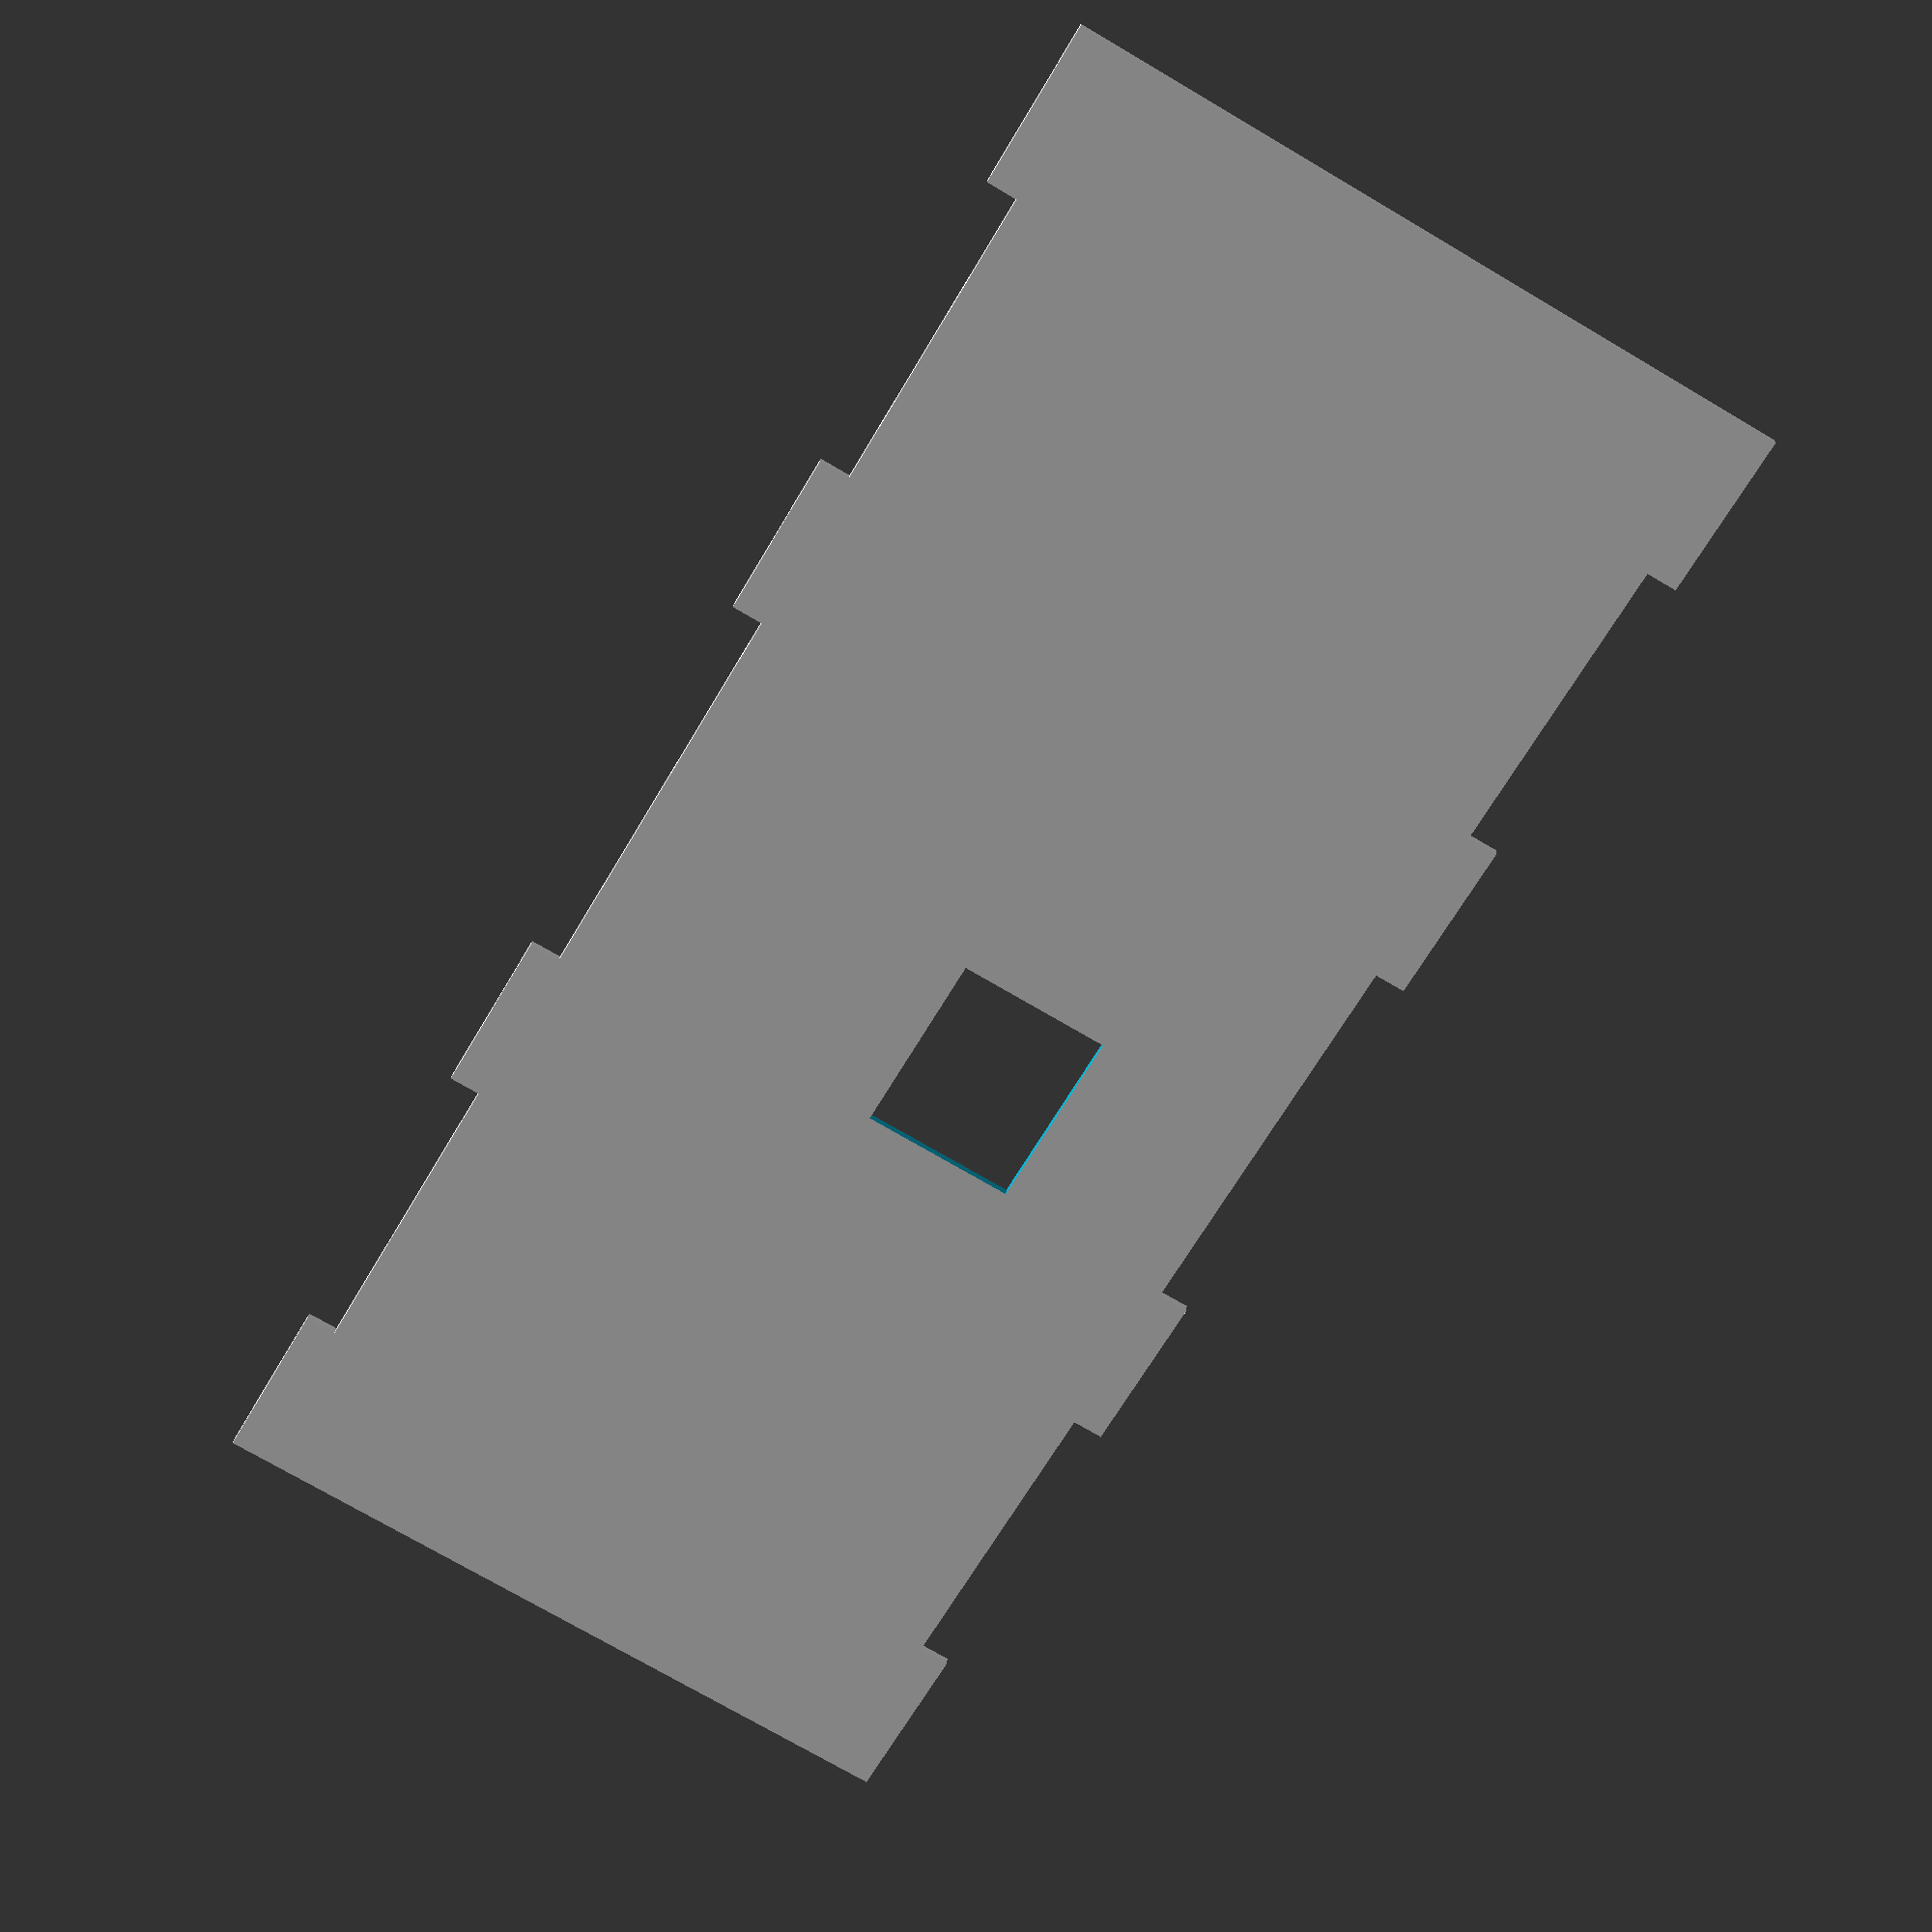
<openscad>
vertical_hole=173;
horizontal_hole=167.0;
panel_diameter=192;
panel_width=3;
mounting_hole_diameter=3.4;
frame_hole_diameter=20;
x_y_frame_offset=frame_hole_diameter/2/sqrt(2);
mounting_slot_length=16;
$fn=30;

module MountingSlot(){
	square([mounting_slot_length, 3], center=true);
}
module SideSlotsHalf(){
	offset_to_outside_slot_center = panel_diameter/2 + x_y_frame_offset - 1.5*frame_hole_diameter;
	center_offset= offset_to_outside_slot_center/4;
	translate([offset_to_outside_slot_center, 0]) MountingSlot();
	translate([1.5*center_offset,0,0]) MountingSlot();
}
module SideSlot(){
	SideSlotsHalf();
	mirror([1,0,0]) SideSlotsHalf();
}

module SideSlots(){
	translate([panel_diameter/2 + x_y_frame_offset, 0]) rotate(90) SideSlot();
	translate([-(panel_diameter/2 + x_y_frame_offset), 0]) rotate(90) SideSlot();
	translate([0, panel_diameter/2 + x_y_frame_offset]) SideSlot();
	translate([0, -(	panel_diameter/2 + x_y_frame_offset)]) rotate(180) SideSlot();
}

module SidePanel(){
	inside_box_height=66;
	offset_to_outside_slot_center = panel_diameter/2 + x_y_frame_offset - 1.5*frame_hole_diameter;
	square([2*(offset_to_outside_slot_center)+mounting_slot_length, inside_box_height], center=true);
	translate([0, (inside_box_height+panel_width)/2]) SideSlot();
	translate([0, -(inside_box_height+panel_width)/2]) SideSlot();
}

module UsbSidePanel(){
	inside_box_height=66;
	derp = inside_box_height/2 - 18 - hole_height;
	hole_width = 18;
	hole_height = 15;
	offset_to_outside_slot_center = panel_diameter/2 + x_y_frame_offset - 1.5*frame_hole_diameter;
	distance_to_edge = (2*(offset_to_outside_slot_center)+mounting_slot_length)/2;
	difference(){
		SidePanel();
		translate([distance_to_edge - hole_width -17, derp]) square([hole_width, hole_height]);
	}
}

module CornerPanelBracket(){
	difference(){
      hull(){
      	translate([frame_hole_diameter, 0]) circle(d=frame_hole_diameter);
				translate([0, frame_hole_diameter]) circle(d=frame_hole_diameter);
				circle(d=frame_hole_diameter);
			}
		//translate([frame_hole_diameter + frame_hole_diameter/2, 0])
		translate([frame_hole_diameter + frame_hole_diameter/2, 0]) MountingSlot();
		translate([0, frame_hole_diameter + frame_hole_diameter/2])  rotate(a=-90) MountingSlot();
		circle(d=mounting_hole_diameter);
		circle(d=5.45, $fn=6);
	}
}

module CornerSpacer(){
		difference(){
			circle(d=frame_hole_diameter);
		//translate([frame_hole_diameter + frame_hole_diameter/2, 0])
			circle(d=mounting_hole_diameter);
		}
}


module CornerPanelBrackets(){
	translate([panel_diameter/2 + x_y_frame_offset, panel_diameter/2 + x_y_frame_offset]) rotate(180) CornerPanelBracket();
	translate([panel_diameter/2 + x_y_frame_offset, -panel_diameter/2 - x_y_frame_offset]) rotate(90) CornerPanelBracket();
	translate([-panel_diameter/2 - x_y_frame_offset, -panel_diameter/2 - x_y_frame_offset]) CornerPanelBracket();
	translate([-panel_diameter/2 - x_y_frame_offset, panel_diameter/2 + x_y_frame_offset]) rotate(-90) CornerPanelBracket();
}

module CoverPanelHoles(hole_diameter){
	translate([panel_diameter/2 + x_y_frame_offset, panel_diameter/2 + x_y_frame_offset]) circle(d=hole_diameter);
	translate([panel_diameter/2 + x_y_frame_offset, -panel_diameter/2 - x_y_frame_offset]) circle(d=hole_diameter);

	translate([-panel_diameter/2 - x_y_frame_offset, -panel_diameter/2 - x_y_frame_offset]) circle(d=hole_diameter);
	translate([-panel_diameter/2 - x_y_frame_offset, panel_diameter/2 + x_y_frame_offset]) circle(d=hole_diameter);
}

module LedPanel(){
	square(panel_diameter+ 2*x_y_frame_offset - panel_width, center=true);
}

module LedPanelHoles(){
	translate([horizontal_hole/2, vertical_hole/2]) circle(d=mounting_hole_diameter);
	translate([0, vertical_hole/2]) circle(d=mounting_hole_diameter);
	translate([horizontal_hole/2, -vertical_hole/2]) circle(d=mounting_hole_diameter);

	translate([-horizontal_hole/2, vertical_hole/2]) circle(d=mounting_hole_diameter);
	translate([0, -vertical_hole/2]) circle(d=mounting_hole_diameter);
	translate([-horizontal_hole/2, -vertical_hole/2]) circle(d=mounting_hole_diameter);

	// Odd holes
	translate([vertical_hole/2, 0]) circle(d=mounting_hole_diameter);
	translate([-vertical_hole/2, 0]) circle(d=mounting_hole_diameter);

	// Nubs
	translate([-(panel_diameter/2 - 8), panel_diameter/2 - 18]) circle(d=mounting_hole_diameter);
	translate([(panel_diameter/2 - 8), -(panel_diameter/2 - 18)]) circle(d=mounting_hole_diameter);
}

module RibbonConnector(){
	square([10,30], center=true);
}
module LedPanelConnectors(){
	x_offset=142/2;
	y_offset=45;
	translate([x_offset, y_offset]) RibbonConnector();
	translate([-x_offset, y_offset]) RibbonConnector();

	translate([22, -25]) square([20,15]);
}

module CoverFrame(){
	difference(){
		hull(){
			CoverPanelHoles(frame_hole_diameter);
		}
		CoverPanelHoles(mounting_hole_diameter);
	}
}

module CoverFrameWithoutLED(){
	difference(){
		hull(){
			CoverPanelHoles(frame_hole_diameter);
		}
		CoverPanelHoles(mounting_hole_diameter);
		LedPanel();
	}
}

module BackFrame(){
	difference(){
		hull(){
			CoverPanelHoles(frame_hole_diameter);
		}
		CoverPanelHoles(mounting_hole_diameter);
		LedPanelHoles();
		LedPanelConnectors();
	}
}

module MountingHoleTest(){
	difference(){
		LedPanel();
		CoverPanelHoles(mounting_hole_diameter);
		LedPanelHoles();
		LedPanelConnectors();
	}
}
UsbSidePanel();
//CornerPanelBracket();
//CornerSpacer();
//SideSlots();
//MountingHoleTest();

</openscad>
<views>
elev=338.3 azim=120.4 roll=3.0 proj=p view=wireframe
</views>
